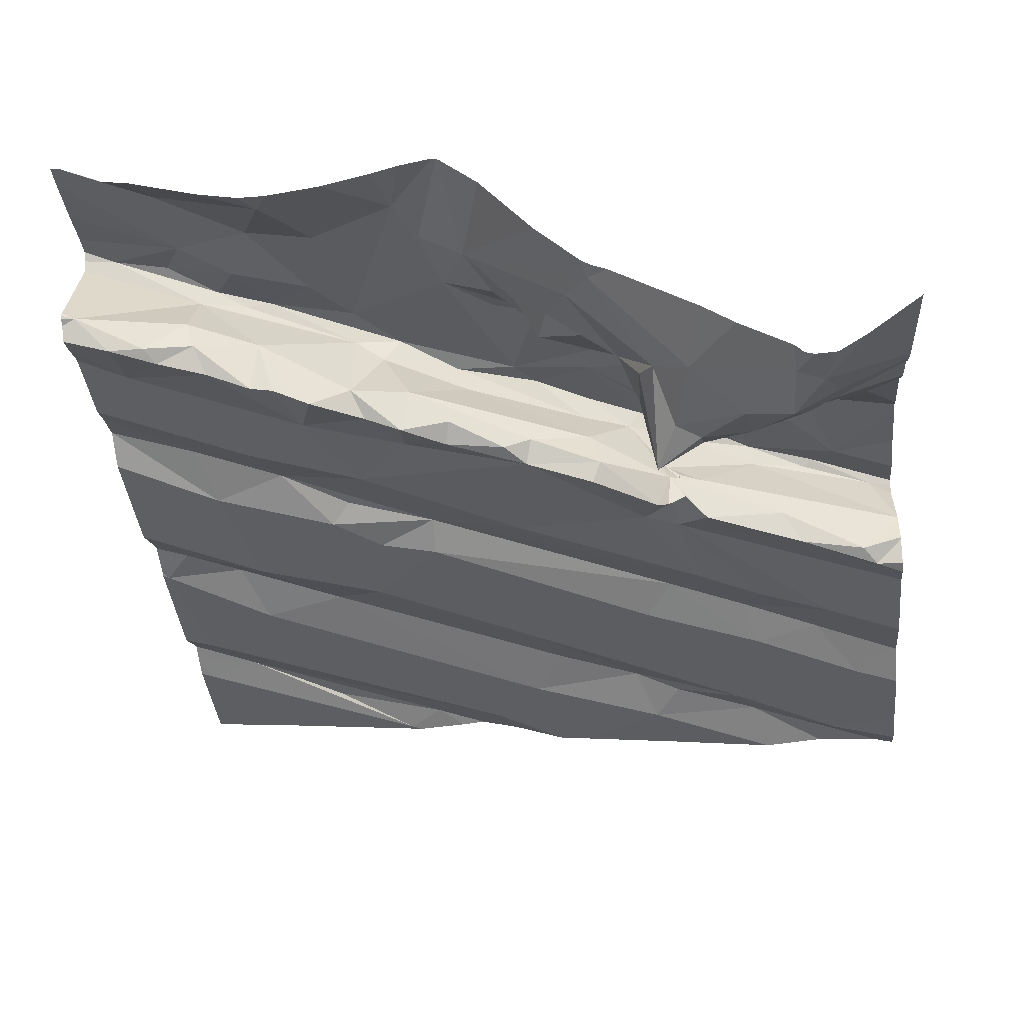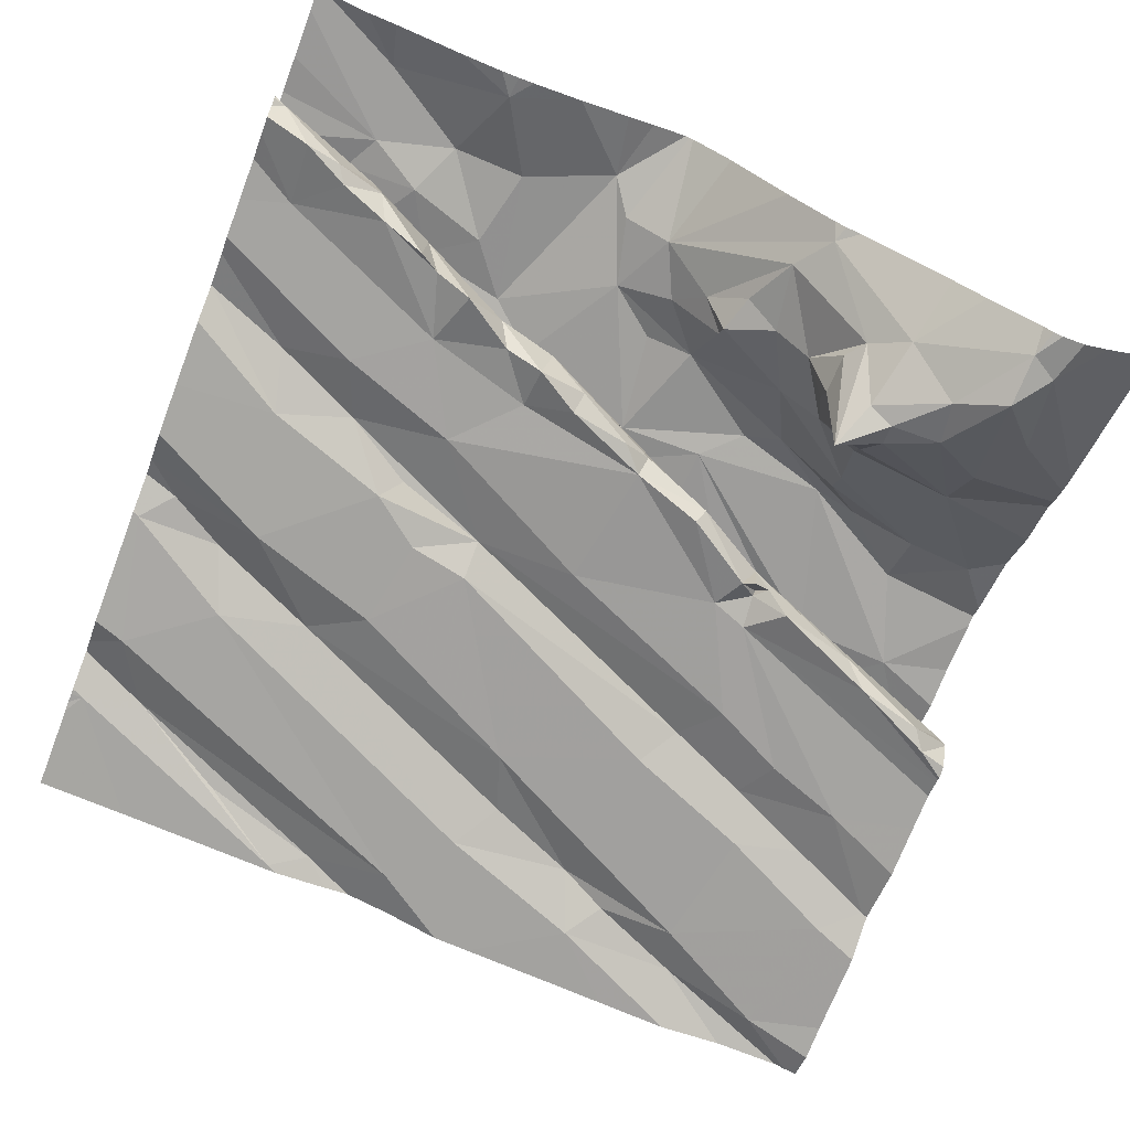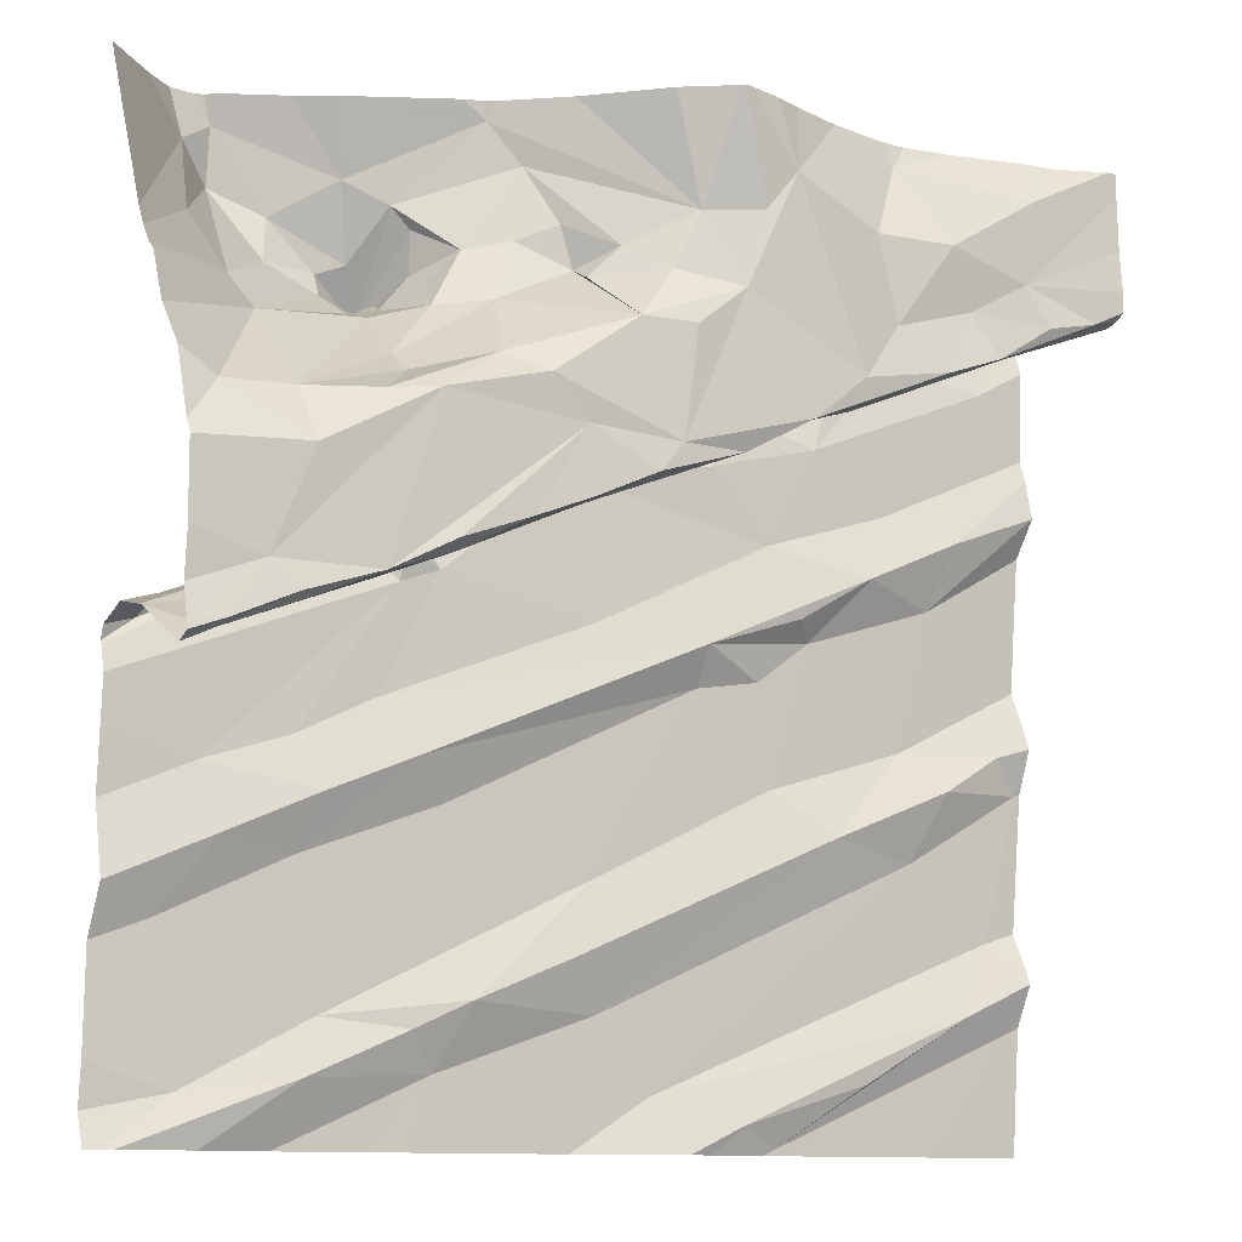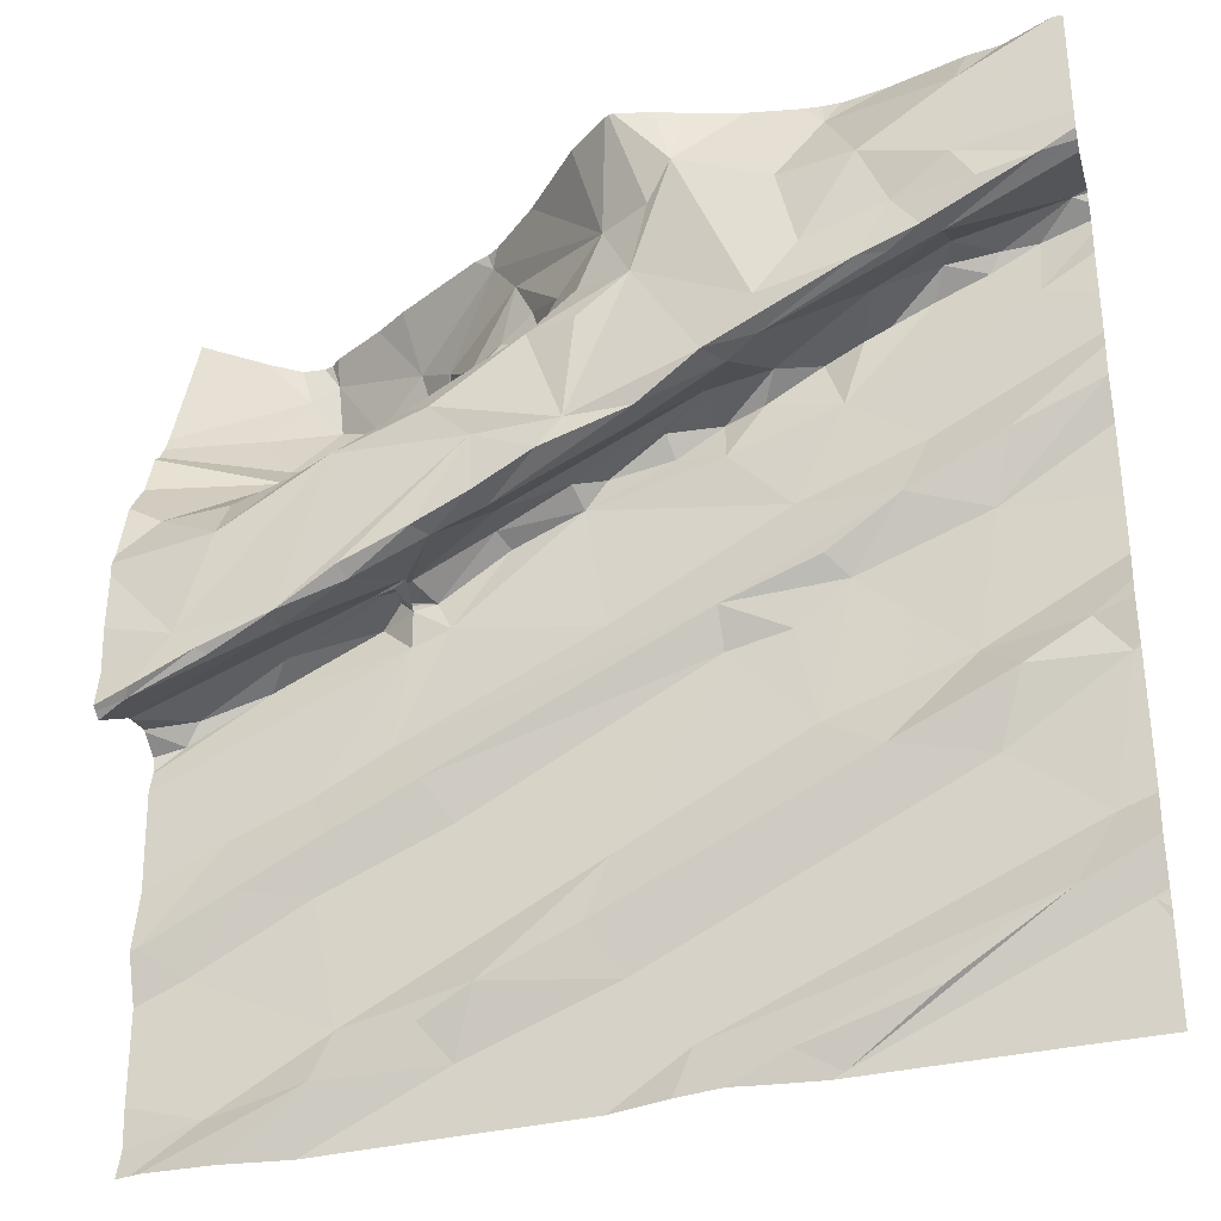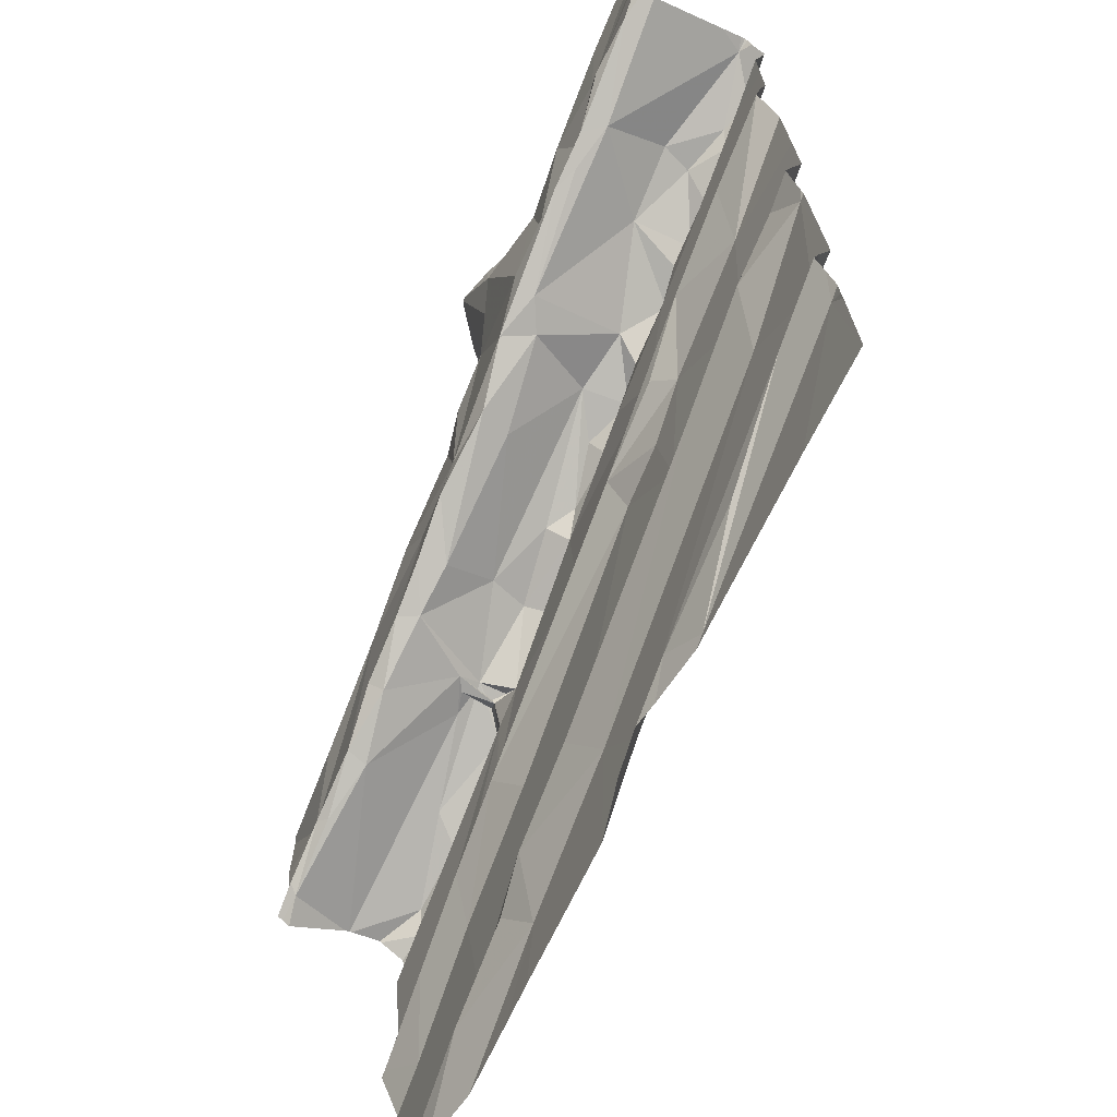
<metadata>
{"format":"obj","ext":"obj","renderer":"f3d","projection":"perspective","resolution":1024,"background":"white","views":[{"elev":-35.7,"azim":-173.7,"up":"+Z"},{"elev":-68.8,"azim":159.0,"up":"+Z"},{"elev":-11.1,"azim":-36.7,"up":"+Y"},{"elev":-33.1,"azim":13.6,"up":"+Y"},{"elev":-64.5,"azim":60.0,"up":"+Y"}]}
</metadata>
<code>
v -37.51 261.6 503.2
v -39.18 262.5 502.9
v -39.04 260.7 503.1
v -38.78 260.7 503.1
v -39.16 262.5 502.9
v -37.51 262.1 503.3
v -39.26 260.7 503
v -37.51 261.3 503.2
v -38.96 262.5 503
v -38.71 262.5 503.2
v -38.77 262.5 503.1
v -38.07 260.6 503.2
v -39.03 262.5 503
v -38.74 262.5 503.1
v -38.16 260.6 503.2
v -38.34 260.7 503.1
v -38.46 260.8 503.1
v -38.82 260.6 503.1
v -38.58 260.6 503.1
v -37.54 260.8 503.2
v -37.51 261.3 503.2
v -39.17 261.6 503.1
v -38.88 261.6 503.1
v -37.51 262 503.3
v -39.34 261.4 503.3
v -39.36 261.4 503.3
v -37.51 261.5 503.2
v -39.4 261 503.1
v -39.31 261 503
v -37.51 260.8 503.2
v -37.51 261 503.2
v -37.51 260.9 503.2
v -37.51 260.8 503.2
v -37.51 261.3 503.2
v -37.51 261.4 503.3
v -37.51 260.9 503.3
v -39.24 261.2 503.1
v -39.35 261.5 503
v -39.21 261.1 503.1
v -39.02 261.2 503.1
v -39 260.8 503.1
v -39.06 261.1 503.1
v -39.07 261.3 503.1
v -39.27 261.5 503.3
v -39.22 261.5 503.4
v -38.26 261.5 503.2
v -38.84 261.3 503.1
v -38.91 261.4 503.1
v -38.73 260.8 503.1
v -38.53 260.9 503.2
v -38.48 261.1 503.1
v -37.96 261.2 503.2
v -38.26 261.4 503.2
v -38.09 261.3 503.2
v -37.77 261.1 503.2
v -38.84 260.8 503.1
v -38.78 261.2 503.1
v -38.48 261.5 503.2
v -38.12 261.5 503.2
v -37.71 261.3 503.3
v -38.27 260.6 503.2
v -37.66 260.8 503.2
v -38.01 261.5 503.2
v -37.79 261.4 503.2
v -37.58 261 503.2
v -37.71 260.6 503.2
v -37.89 260.7 503.2
v -37.52 261.3 503.2
v -37.59 261.4 503.3
v -39.33 260.6 503
v -39.09 260.6 503
v -38.53 260.6 503.1
v -39.42 260.6 503
v -39.39 260.6 503
v -39.32 261.5 503
v -38.94 261.7 503.2
v -37.51 261.4 503.3
v -37.51 260.8 503.2
v -37.51 260.9 503.2
v -39.18 262.1 503
v -39.17 262 503.1
v -39.14 262.3 502.8
v -39.06 262.2 502.9
v -39.13 261.6 503.1
v -39.25 262.2 503
v -39.34 261.8 503.3
v -37.51 261.3 503.2
v -39.2 261.8 503.3
v -39.2 261.7 503.4
v -39.07 261.5 503.3
v -39.2 261.5 503.3
v -39.06 261.5 503.4
v -38.95 261.6 503.1
v -39.05 261.8 503.3
v -38.97 261.9 503.4
v -39.21 262.4 502.9
v -38.82 262.1 503.1
v -38.77 262.2 503.1
v -38.11 261.7 503.2
v -37.9 261.7 503.3
v -38.24 261.9 503.2
v -38.35 261.9 503.2
v -38.25 262 503.2
v -38.93 262.1 503.1
v -38.92 262.1 503
v -38.69 262.2 503.2
v -38.67 262.4 503.2
v -38.16 262 503.2
v -38.13 262 503.2
v -38.88 262.1 502.9
v -38.85 262.1 502.9
v -38.84 262.1 503
v -38.9 261.7 503.1
v -38.87 261.6 503.1
v -38.82 262.2 503
v -38.36 261.9 503.2
v -38.48 261.9 503.2
v -38.59 262.2 503.2
v -38.76 262.1 503.2
v -38.82 262.3 503
v -38.87 261.7 503.1
v -38.83 261.7 503.1
v -38.68 261.8 503.4
v -38.79 261.7 503.4
v -38.94 261.6 503.4
v -38.68 261.8 503.1
v -38.8 261.6 503.1
v -38.7 261.8 503.2
v -39.04 262.3 502.9
v -38.95 262.2 502.9
v -38.89 262.2 502.9
v -38.95 262.1 502.9
v -38.93 262.3 503
v -38.89 261.7 503.2
v -38.53 261.8 503.1
v -38.54 261.8 503.2
v -38.85 262.3 503
v -38.87 262.1 503
v -38.85 262.1 503.2
v -38.06 261.6 503.2
v -38.62 262.3 503.2
v -38.86 261.7 503.2
v -38.86 261.7 503.1
v -38.89 261.7 503.2
v -38.86 261.7 503.2
v -38.97 261.9 503.3
v -38.96 262 503.2
v -38.84 261.9 503.4
v -38.27 262 503.3
v -38.05 262 503.2
v -38 261.9 503.2
v -37.96 262.1 503.2
v -37.93 262.1 503.3
v -38.93 261.6 503.4
v -38.6 262.1 503.3
v -37.93 262 503.5
v -38.12 261.9 503.5
v -38.23 261.9 503.5
v -38.5 261.8 503.4
v -38.55 261.8 503.4
v -38.54 262.2 503.3
v -38.19 261.9 503.4
v -38.67 261.8 503.2
v -38.33 262.3 503.5
v -38.36 262.1 503.5
v -38.43 262.3 503.4
v -38.39 261.8 503.4
v -38.66 261.7 503.4
v -38.77 261.7 503.4
v -38.36 261.8 503.4
v -38.47 262 503.5
v -38.58 262 503.4
v -38.12 262 503.5
v -38.04 262.1 503.5
v -38.08 262.3 503.5
v -37.92 262.3 503.5
v -38.27 262.4 503.5
v -38.76 261.9 503.4
v -38.68 261.7 503.4
v -38.48 262.2 503.4
v -37.62 262.1 503.3
v -37.71 262.2 503.2
v -37.61 262.2 503.2
v -37.51 260.6 503.2
v -37.74 261.6 503.2
v -37.86 262.2 503.5
v -37.74 262.2 503.5
v -37.7 262.1 503.6
v -37.85 261.8 503.2
v -37.54 262.3 503.3
v -37.69 262.2 503.2
v -37.79 262.2 503.3
v -37.77 262.2 503.3
v -37.82 262.1 503.2
v -37.92 262.1 503.2
v -38.25 262.5 503.5
v -38.14 262.5 503.4
v -38.5 260.6 503.1
v -37.51 260.6 503.2
v -37.7 261.8 503.3
v -37.51 261.8 503.3
v -38.49 262.5 503.4
v -38.4 262.5 503.5
v -38.22 260.6 503.2
v -37.77 262.1 503.5
v -37.58 262.2 503.6
v -37.81 262.1 503.5
v -38.37 260.6 503.1
v -39.22 260.6 503
v -37.87 262 503.5
v -39.15 262.4 502.9
v -38.39 262.5 503.5
v -37.51 260.8 503.2
v -38.72 262.5 503.1
v -37.98 262.4 503.4
v -38.1 260.6 503.2
v -38.91 260.6 503.1
v -38.06 260.6 503.2
v -37.72 262.4 503.5
v -39.39 260.6 503
v -39.07 260.6 503
v -39.37 260.6 503
v -39.23 262.5 502.9
v -39.14 262.5 502.9
v -39.29 262.5 502.9
v -38.31 262.5 503.5
v -38.4 262.5 503.5
v -39.42 260.6 503
v -39.42 261.4 503
v -39.42 261.4 503
v -39.42 261.4 503.3
v -39.42 261.4 503.3
v -39.42 261.4 503.3
v -39.42 261 503.1
v -39.42 260.9 503
v -39.42 261.4 503
v -39.42 261.5 503.2
v -39.42 261.4 503.3
v -39.42 261 503.1
v -39.42 261 503.1
v -39.42 261.2 503
v -39.42 261.4 503
v -39.42 261.4 503
v -39.42 260.7 503
v -39.42 261.3 503
v -39.42 261.5 503.2
v -39.42 261.5 503.2
v -39.42 261.6 503.3
v -39.42 261.5 503.3
v -39.42 261.5 503.1
v -39.42 262.1 503.2
v -39.42 262.1 503.2
v -39.42 261.7 503.3
v -39.42 261.9 503.3
v -39.42 261.5 503.2
v -39.42 261.7 503.3
v -39.42 261.7 503.3
v -39.42 262 503.2
v -39.42 261.5 503.1
v -39.42 262.1 503.1
v -39.42 262.2 503.1
v -39.42 262.5 503
v -39.42 262.4 503
v -37.51 261.8 503.3
v -37.51 261.3 503.2
v -37.51 261.8 503.3
v -37.51 261.8 503.3
v -37.51 262 503.3
v -37.51 261.8 503.3
v -37.51 261.9 503.3
v -37.51 261.8 503.3
v -37.51 262.3 503.2
v -37.51 262.2 503.3
v -37.51 262.1 503.3
v -37.51 262.2 503.6
v -37.51 262.2 503.5
v -37.51 262.3 503.4
v -37.51 262.2 503.5
v -37.51 262.3 503.3
v -37.51 262.3 503.3
v -37.51 262.3 503.3
v -37.51 262.3 503.3
v -37.51 262.3 503.6
v -37.51 262.4 503.6
v -37.51 262.2 503.6
v -38.61 262.5 503.3
v -38.02 262.5 503.4
v -37.99 262.5 503.4
v -37.7 262.5 503.5
v -37.85 262.5 503.4
v -37.53 262.5 503.6
v -37.63 262.5 503.5
v -37.95 262.5 503.4
v -39.42 262.5 503
v -39.42 262.5 503
v -37.51 262.5 503.6
f 203 166 227
f 4 3 209
f 74 228 73
f 197 177 215
f 216 15 204
f 196 177 197
f 226 177 196
f 229 22 230
f 231 25 232
f 273 181 274
f 29 28 234
f 272 183 181
f 271 201 266
f 239 37 241
f 28 39 37
f 7 29 235
f 222 7 220
f 37 39 40
f 29 41 42
f 43 23 37
f 3 41 7
f 42 39 29
f 270 200 269
f 25 26 45
f 37 23 236
f 39 28 29
f 41 29 7
f 269 201 271
f 48 23 43
f 50 49 17
f 47 46 48
f 51 50 52
f 53 51 54
f 49 51 41
f 47 48 40
f 50 51 49
f 17 4 19
f 49 4 17
f 15 16 208
f 17 16 55
f 4 56 3
f 4 49 56
f 49 41 56
f 41 3 56
f 42 41 51
f 52 54 51
f 50 17 52
f 53 57 51
f 46 58 48
f 57 47 42
f 40 42 47
f 48 43 40
f 47 57 53
f 52 17 55
f 53 46 47
f 40 43 37
f 198 17 72
f 51 57 42
f 54 59 53
f 42 40 39
f 52 55 60
f 64 63 54
f 20 12 218
f 65 16 62
f 20 62 12
f 16 15 62
f 15 12 67
f 62 67 12
f 67 62 15
f 69 68 87
f 68 69 60
f 64 52 60
f 64 54 52
f 295 262 294
f 68 60 55
f 68 55 65
f 294 262 225
f 293 215 290
f 32 62 36
f 62 20 79
f 55 16 65
f 68 65 31
f 64 60 69
f 75 76 246
f 268 189 200
f 251 80 252
f 83 82 80
f 75 38 22
f 82 85 80
f 292 219 291
f 89 88 86
f 246 90 255
f 90 91 26
f 238 44 249
f 45 26 91
f 45 92 44
f 256 89 257
f 267 201 264
f 89 86 253
f 38 75 250
f 291 219 284
f 22 84 75
f 94 88 89
f 95 94 89
f 45 44 25
f 92 95 44
f 45 91 92
f 252 85 260
f 90 26 237
f 76 75 84
f 81 86 88
f 260 96 261
f 254 81 258
f 230 38 242
f 95 89 44
f 93 22 23
f 46 100 99
f 102 101 103
f 81 104 105
f 107 98 106
f 103 108 109
f 111 110 112
f 113 93 114
f 111 112 115
f 103 116 102
f 102 116 117
f 98 120 115
f 121 114 122
f 124 123 125
f 92 125 123
f 126 122 127
f 126 128 122
f 95 92 123
f 129 130 131
f 130 111 131
f 115 97 98
f 83 132 130
f 111 130 132
f 111 132 110
f 80 81 83
f 133 129 131
f 105 132 81
f 132 105 110
f 113 134 121
f 136 135 117
f 111 120 137
f 115 120 111
f 128 126 135
f 105 138 110
f 119 118 106
f 98 119 106
f 99 101 135
f 101 108 103
f 139 97 138
f 135 101 102
f 135 127 58
f 140 100 46
f 137 120 98
f 118 141 106
f 97 115 138
f 142 113 143
f 113 121 122
f 93 113 142
f 135 102 117
f 142 143 122
f 93 23 114
f 114 23 127
f 23 48 127
f 145 144 114
f 127 122 114
f 104 139 138
f 84 93 142
f 22 93 84
f 122 143 113
f 107 106 141
f 147 146 148
f 98 97 139
f 116 149 117
f 59 63 46
f 135 136 128
f 149 136 117
f 109 108 150
f 76 134 144
f 88 147 104
f 150 108 151
f 76 145 90
f 91 90 92
f 128 142 122
f 150 152 153
f 135 126 127
f 145 114 121
f 92 90 154
f 142 145 134
f 46 99 58
f 144 134 113
f 144 113 114
f 63 140 46
f 135 58 99
f 53 59 46
f 100 140 63
f 101 99 151
f 63 59 54
f 157 156 158
f 109 150 153
f 160 159 123
f 152 150 151
f 161 141 118
f 149 116 103
f 157 162 109
f 163 128 136
f 165 164 166
f 149 103 109
f 149 167 163
f 159 158 165
f 119 98 139
f 145 76 144
f 163 168 169
f 128 163 142
f 142 76 84
f 139 147 119
f 81 88 104
f 81 132 83
f 159 160 170
f 162 167 149
f 125 92 154
f 172 171 165
f 134 145 121
f 76 142 134
f 104 147 139
f 156 173 158
f 170 167 162
f 162 158 170
f 173 174 175
f 157 109 153
f 175 174 176
f 160 168 170
f 173 165 158
f 158 162 157
f 175 177 173
f 95 178 148
f 148 178 172
f 173 177 165
f 125 154 124
f 154 169 124
f 160 123 179
f 123 178 95
f 179 123 124
f 179 168 160
f 168 167 170
f 124 169 179
f 179 169 168
f 180 172 165
f 118 155 161
f 148 146 94
f 94 95 148
f 172 118 119
f 155 118 172
f 180 161 155
f 172 180 155
f 156 174 173
f 165 171 159
f 119 148 172
f 170 158 159
f 178 123 159
f 172 178 159
f 159 171 172
f 94 146 88
f 105 104 138
f 111 137 131
f 129 83 130
f 138 112 110
f 163 136 149
f 127 48 58
f 115 112 138
f 88 146 147
f 108 101 151
f 145 154 90
f 149 109 162
f 107 141 161
f 166 180 165
f 154 145 169
f 145 142 169
f 169 142 163
f 148 119 147
f 168 163 167
f 166 161 180
f 182 181 183
f 64 69 35
f 187 186 188
f 183 190 191
f 193 192 191
f 194 182 192
f 152 195 153
f 181 151 24
f 63 64 185
f 100 189 99
f 290 215 289
f 289 219 292
f 185 64 27
f 191 182 183
f 200 189 100
f 201 185 264
f 288 215 293
f 200 100 185
f 181 194 151
f 201 200 185
f 24 189 268
f 200 201 269
f 268 200 270
f 182 191 192
f 181 182 194
f 192 193 153
f 272 181 273
f 287 215 288
f 205 193 190
f 195 194 192
f 187 188 206
f 188 207 206
f 174 186 176
f 186 156 207
f 186 174 156
f 286 166 202
f 156 210 207
f 205 206 207
f 153 195 192
f 153 205 157
f 205 190 277
f 153 193 205
f 210 157 205
f 186 207 188
f 207 210 205
f 156 157 210
f 151 99 189
f 190 193 191
f 100 63 185
f 151 194 152
f 194 195 152
f 176 186 187
f 276 205 278
f 223 211 2
f 262 96 225
f 85 82 96
f 82 211 96
f 266 201 267
f 82 83 129
f 137 133 131
f 129 133 211
f 224 133 13
f 9 214 11
f 98 107 137
f 214 137 107
f 214 133 137
f 82 129 211
f 177 164 165
f 164 177 212
f 166 164 227
f 214 107 166
f 10 166 286
f 166 107 161
f 175 215 177
f 197 215 287
f 202 166 203
f 215 219 289
f 199 213 184
f 187 219 176
f 190 183 272
f 227 164 212
f 175 176 215
f 219 187 284
f 176 219 215
f 187 206 275
f 74 7 228
f 212 177 226
f 71 4 209
f 265 68 21
f 10 214 166
f 264 185 1
f 14 214 10
f 1 185 27
f 228 7 244
f 229 23 22
f 70 3 222
f 11 214 14
f 230 22 38
f 231 26 25
f 6 181 24
f 24 151 189
f 232 25 238
f 233 26 231
f 184 20 66
f 234 28 240
f 235 29 234
f 27 64 35
f 236 23 229
f 35 69 77
f 237 26 233
f 72 17 19
f 36 62 79
f 238 25 44
f 66 20 218
f 239 28 37
f 240 28 239
f 21 68 8
f 241 37 245
f 242 38 243
f 34 68 31
f 61 15 208
f 243 38 259
f 244 7 235
f 13 133 9
f 8 68 34
f 245 37 236
f 30 20 213
f 246 76 90
f 247 75 246
f 9 133 214
f 78 20 30
f 248 44 256
f 249 44 248
f 19 4 18
f 250 75 247
f 32 65 62
f 251 81 80
f 18 4 217
f 252 80 85
f 253 86 254
f 31 65 32
f 198 16 17
f 254 86 81
f 77 69 87
f 255 90 237
f 256 44 89
f 87 68 265
f 225 96 223
f 257 89 253
f 258 81 251
f 33 20 78
f 259 38 250
f 208 16 198
f 260 85 96
f 79 20 33
f 261 96 263
f 204 15 61
f 263 96 262
f 213 20 184
f 216 12 15
f 274 181 6
f 275 206 276
f 5 211 224
f 224 211 133
f 276 206 205
f 218 12 216
f 277 190 282
f 278 205 277
f 220 7 74
f 279 190 272
f 280 190 279
f 2 211 5
f 217 4 221
f 281 190 280
f 282 190 281
f 221 4 71
f 283 187 285
f 284 187 283
f 291 284 296
f 209 3 70
f 285 187 275
f 222 3 7
f 223 96 211

</code>
